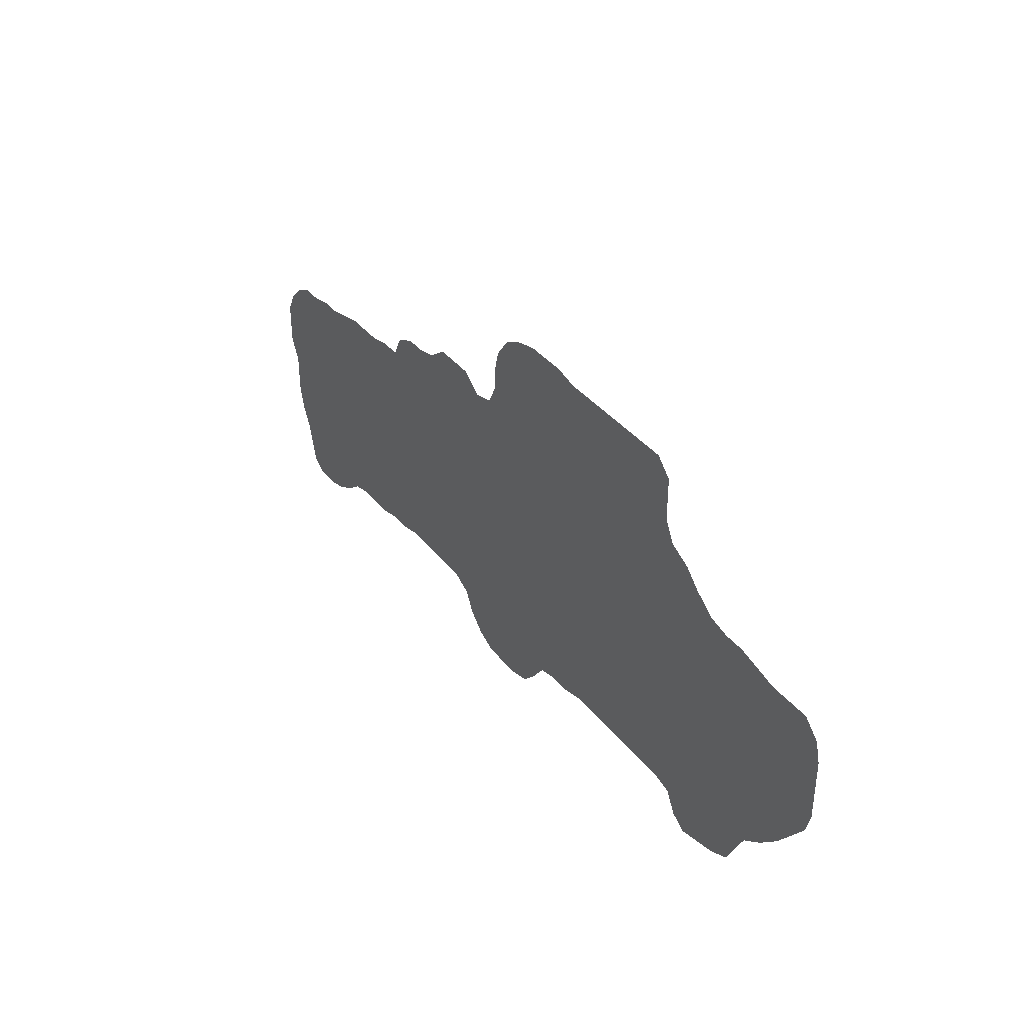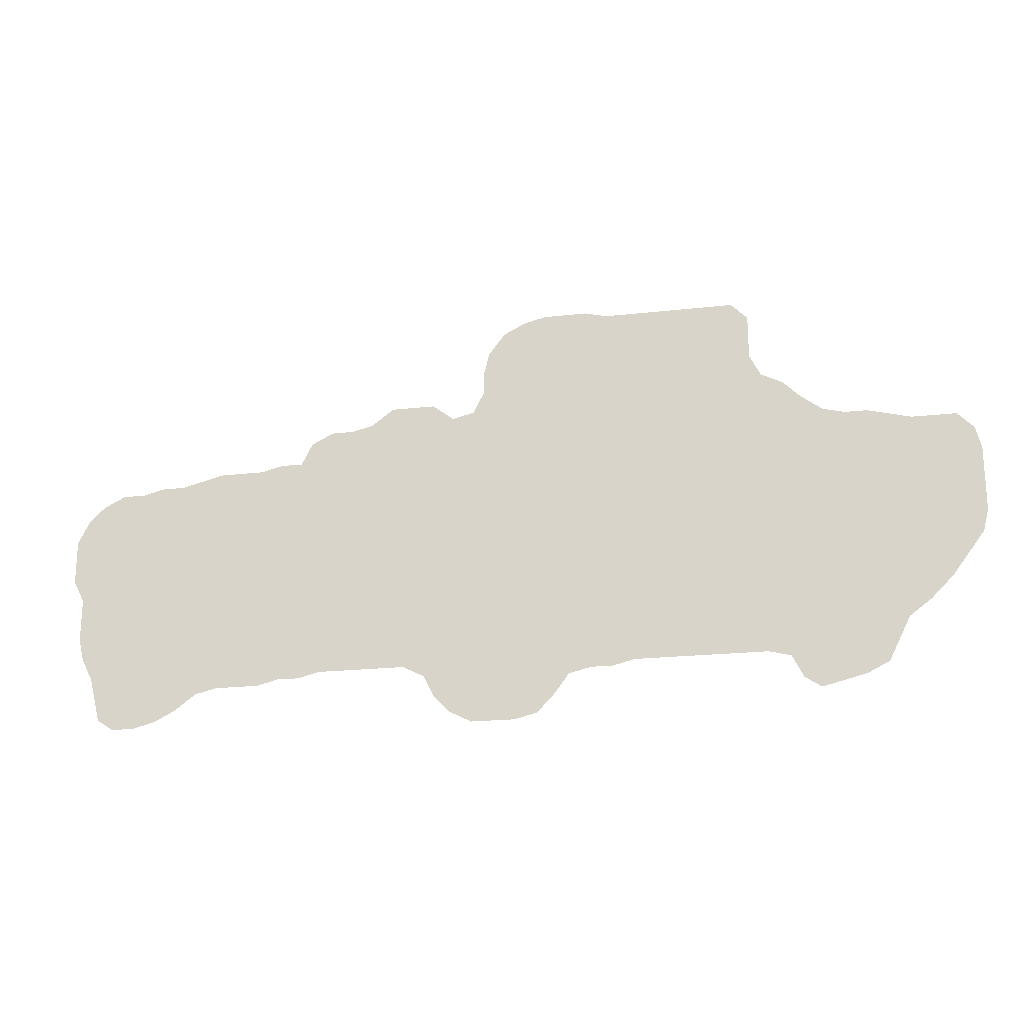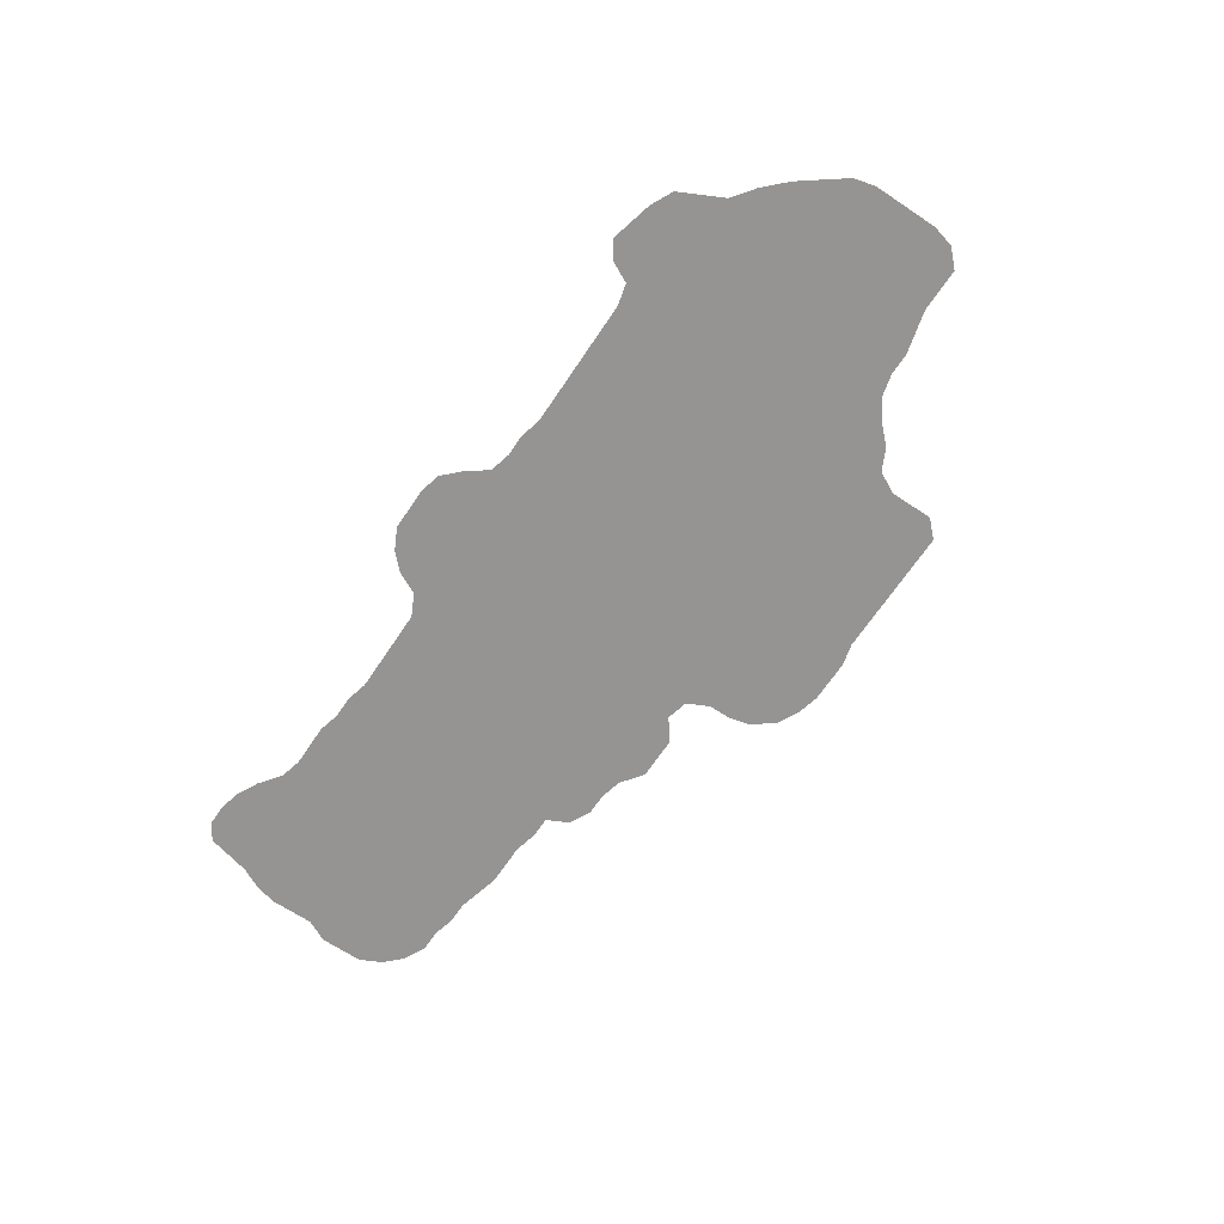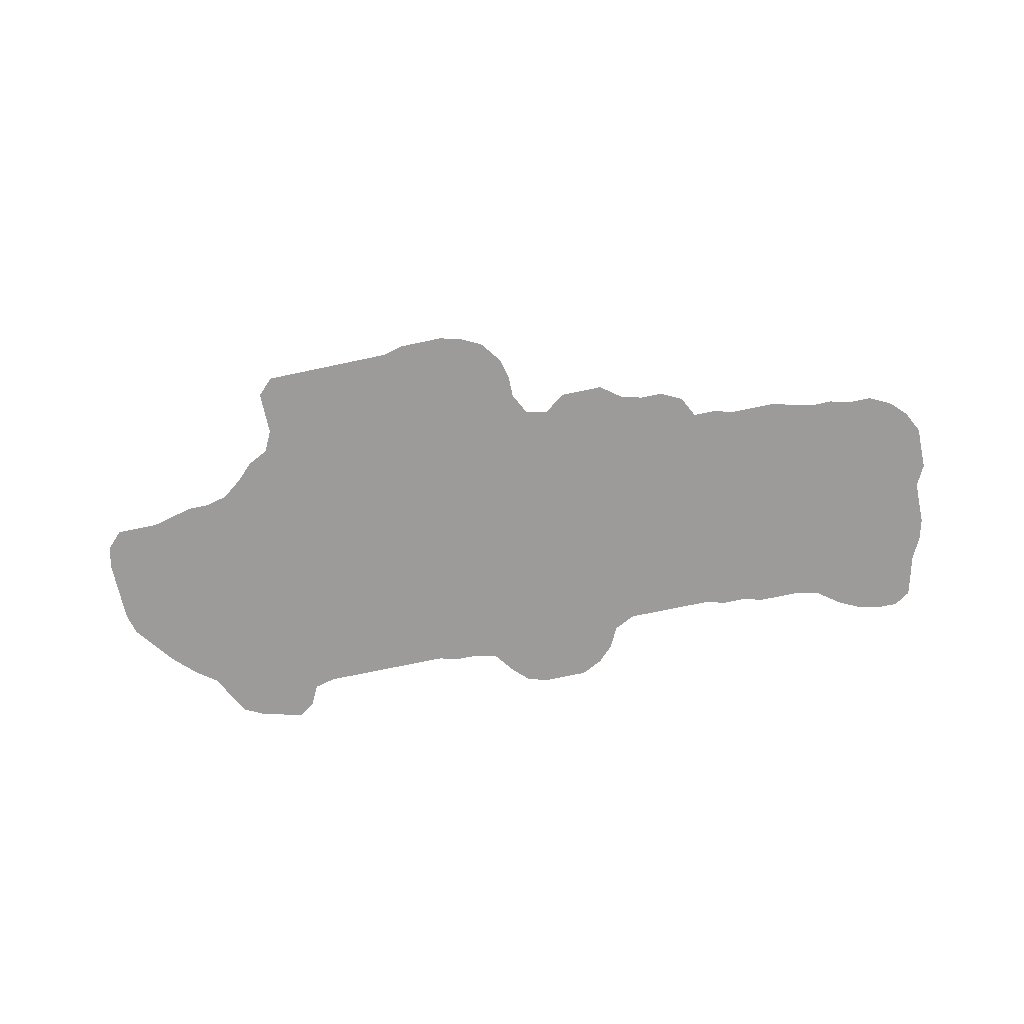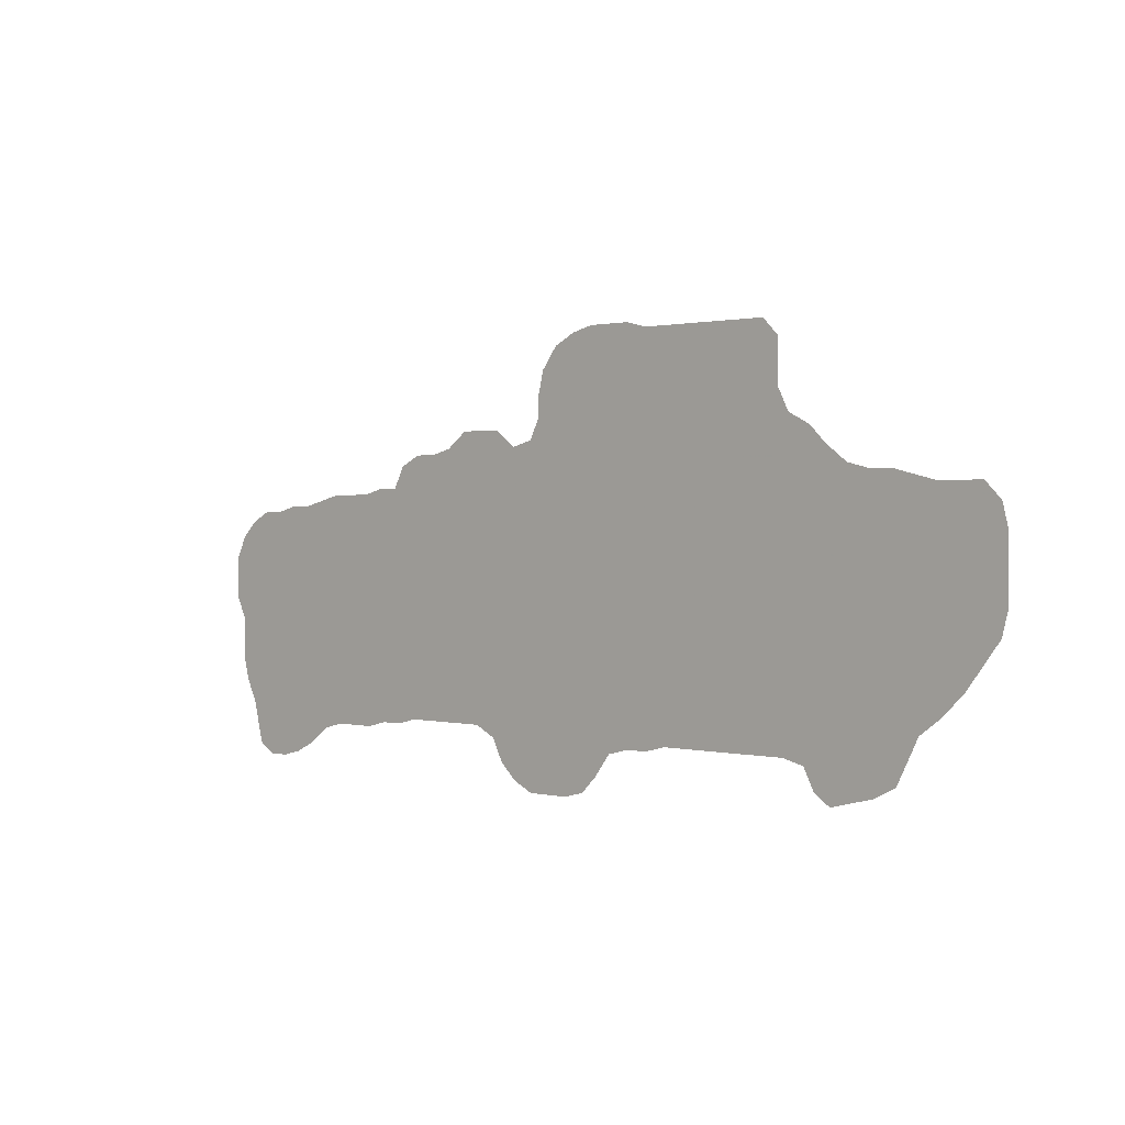
<metadata>
{"format":"obj","ext":"obj","renderer":"f3d","projection":"perspective","resolution":1024,"background":"white","views":[{"elev":37.8,"azim":56.3,"up":"+Y"},{"elev":-21.0,"azim":11.4,"up":"+Y"},{"elev":-67.1,"azim":56.2,"up":"+Z"},{"elev":-69.8,"azim":-167.9,"up":"+Z"},{"elev":1.0,"azim":42.3,"up":"+Y"}]}
</metadata>
<code>
v 0.0289 0.2717 0
v 0.05202 0.2832 0
v 0.07515 0.2832 0
v 0.09827 0.289 0
v 0.1214 0.289 0
v 0.1445 0.2948 0
v 0.1676 0.3006 0
v 0.1908 0.3006 0
v 0.2139 0.3006 0
v 0.237 0.3064 0
v 0.2601 0.3064 0
v 0.2717 0.3295 0
v 0.2948 0.341 0
v 0.3179 0.341 0
v 0.341 0.3468 0
v 0.3642 0.3642 0
v 0.3873 0.3642 0
v 0.4104 0.3642 0
v 0.4335 0.3468 0
v 0.4567 0.3526 0
v 0.4682 0.3757 0
v 0.4682 0.3988 0
v 0.474 0.422 0
v 0.4913 0.4451 0
v 0.5144 0.4567 0
v 0.5376 0.4624 0
v 0.5607 0.4624 0
v 0.5838 0.4624 0
v 0.6069 0.4567 0
v 0.6301 0.4567 0
v 0.6532 0.4567 0
v 0.6763 0.4567 0
v 0.6994 0.4567 0
v 0.7225 0.4567 0
v 0.7457 0.4567 0
v 0.763 0.4393 0
v 0.763 0.4162 0
v 0.763 0.3931 0
v 0.7746 0.3699 0
v 0.7977 0.3584 0
v 0.815 0.341 0
v 0.8381 0.3237 0
v 0.8613 0.3179 0
v 0.8844 0.3179 0
v 0.9075 0.3121 0
v 0.9306 0.3064 0
v 0.9538 0.3064 0
v 0.9769 0.3064 0
v 0.9942 0.289 0
v 1 0.2659 0
v 1 0.2428 0
v 1 0.2197 0
v 1 0.1965 0
v 0.9942 0.1734 0
v 0.9769 0.1503 0
v 0.9595 0.1272 0
v 0.9364 0.1041 0
v 0.9133 0.08671 0
v 0.9017 0.06358 0
v 0.8902 0.04046 0
v 0.867 0.0289 0
v 0.8439 0.02312 0
v 0.8208 0.01734 0
v 0.8035 0.0289 0
v 0.7919 0.05202 0
v 0.7688 0.0578 0
v 0.7457 0.0578 0
v 0.7225 0.0578 0
v 0.6994 0.0578 0
v 0.6763 0.0578 0
v 0.6532 0.0578 0
v 0.6301 0.0578 0
v 0.6069 0.05202 0
v 0.5838 0.05202 0
v 0.5607 0.04624 0
v 0.5433 0.02312 0
v 0.526 0.00578 0
v 0.5029 0 0
v 0.4798 0 0
v 0.4567 0 0
v 0.4335 0.01156 0
v 0.4162 0.0289 0
v 0.4046 0.05202 0
v 0.3815 0.06358 0
v 0.3584 0.06358 0
v 0.3353 0.06358 0
v 0.3121 0.06358 0
v 0.289 0.06358 0
v 0.2659 0.0578 0
v 0.2428 0.0578 0
v 0.2197 0.05202 0
v 0.1965 0.05202 0
v 0.1734 0.05202 0
v 0.1503 0.04624 0
v 0.1272 0.0289 0
v 0.1041 0.01734 0
v 0.08092 0.01156 0
v 0.0578 0.01156 0
v 0.04046 0.02312 0
v 0.03468 0.04624 0
v 0.0289 0.06936 0
v 0.01734 0.09249 0
v 0.01156 0.1156 0
v 0.01156 0.1387 0
v 0.01156 0.1618 0
v 0 0.185 0
v 0 0.2081 0
v 0 0.2312 0
v 0.01156 0.2543 0
f 107 109 108
f 98 100 99
f 105 107 106
f 43 57 56
f 43 58 57
f 96 101 100
f 39 70 69
f 39 71 70
f 11 13 12
f 11 14 13
f 43 56 45
f 45 56 55
f 45 55 46
f 53 55 54
f 39 41 40
f 39 69 41
f 41 69 68
f 97 100 98
f 96 100 97
f 76 78 77
f 76 79 78
f 58 65 59
f 43 65 58
f 42 65 43
f 9 88 11
f 3 107 105
f 75 79 76
f 39 72 71
f 72 74 73
f 27 29 28
f 23 25 24
f 22 25 23
f 43 45 44
f 47 50 49
f 47 49 48
f 47 51 50
f 46 51 47
f 46 55 52
f 52 55 53
f 46 52 51
f 30 39 31
f 32 38 33
f 31 39 38
f 31 38 32
f 59 61 60
f 61 65 62
f 59 65 61
f 41 67 42
f 41 68 67
f 62 64 63
f 62 65 64
f 9 11 10
f 1 3 2
f 15 84 19
f 79 81 80
f 79 82 81
f 19 84 83
f 79 83 82
f 75 83 79
f 5 105 93
f 3 105 5
f 3 5 4
f 94 105 104
f 93 105 94
f 94 104 103
f 94 103 102
f 94 102 101
f 95 101 96
f 94 101 95
f 42 66 65
f 42 67 66
f 20 39 30
f 20 30 29
f 20 72 39
f 20 74 72
f 20 75 74
f 20 83 75
f 19 83 20
f 11 86 85
f 11 85 14
f 14 85 15
f 15 85 84
f 11 88 87
f 11 87 86
f 5 93 6
f 6 8 7
f 6 93 8
f 8 93 92
f 8 92 9
f 15 19 17
f 15 17 16
f 17 19 18
f 20 29 21
f 21 29 27
f 21 27 26
f 21 26 25
f 21 25 22
f 90 92 91
f 9 92 90
f 9 90 88
f 88 90 89
f 1 109 3
f 3 109 107
f 34 37 36
f 34 36 35
f 33 38 34
f 34 38 37

</code>
